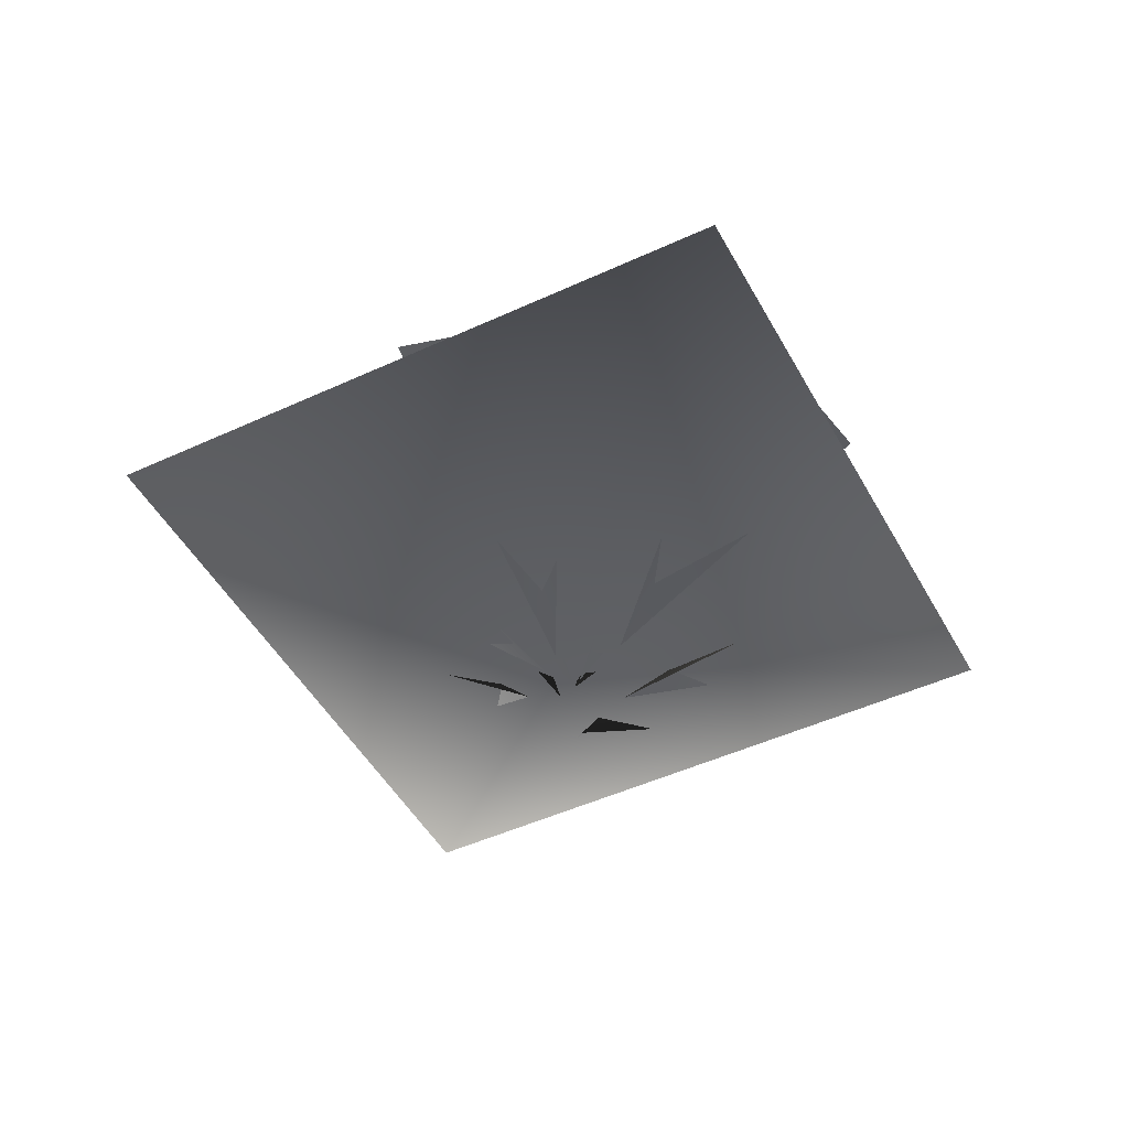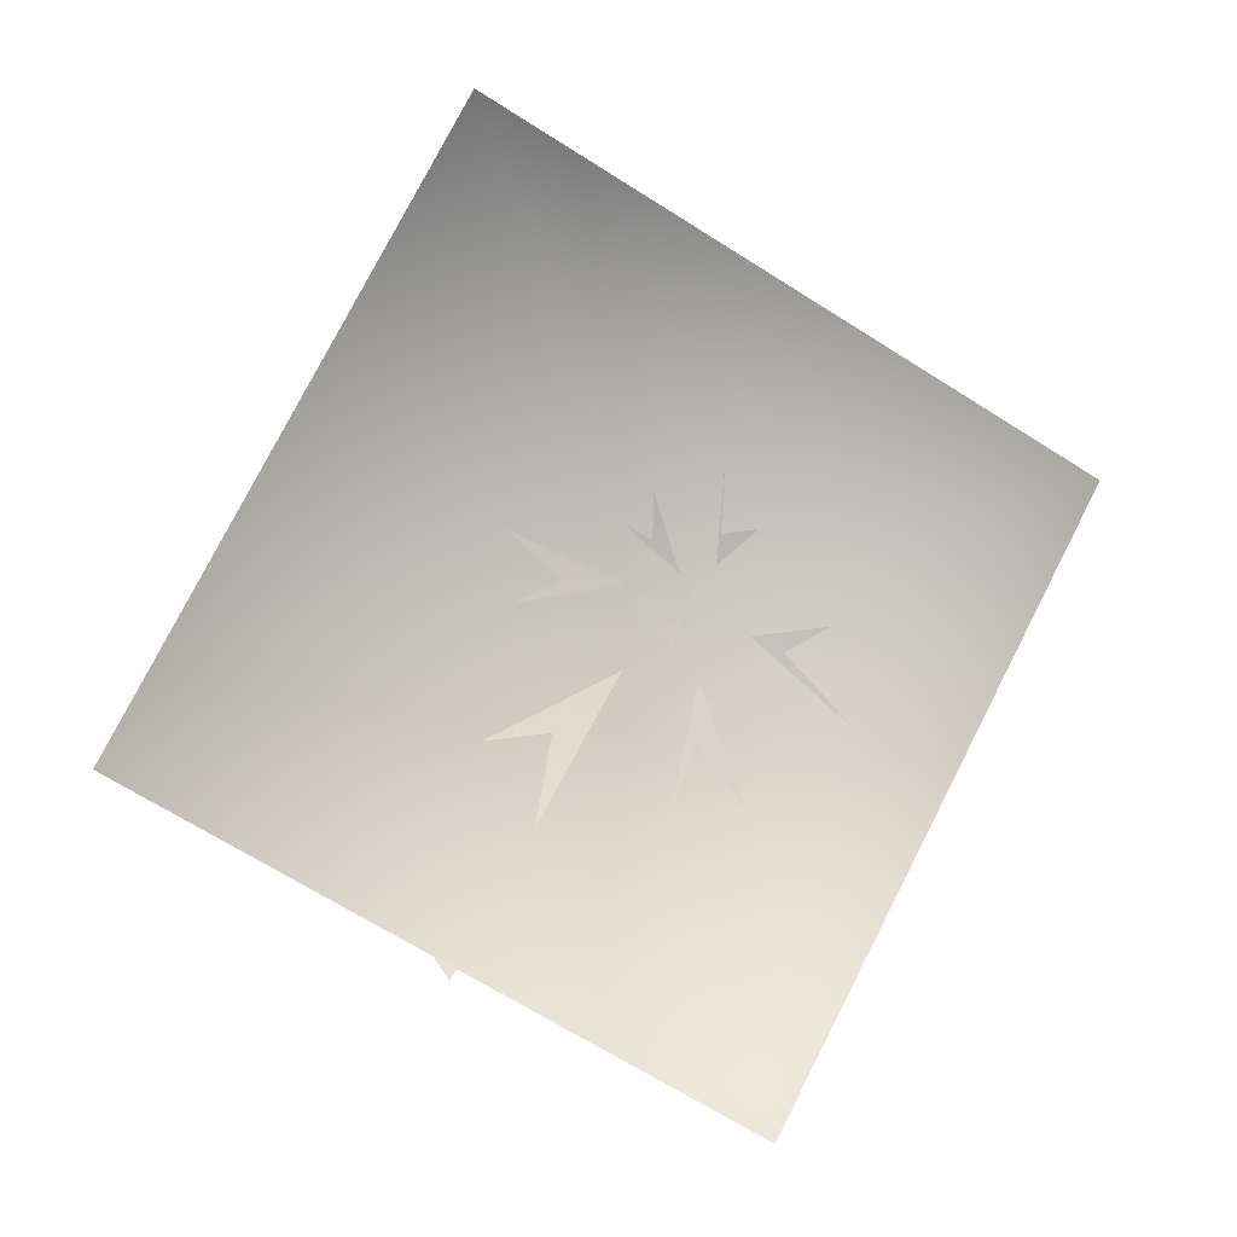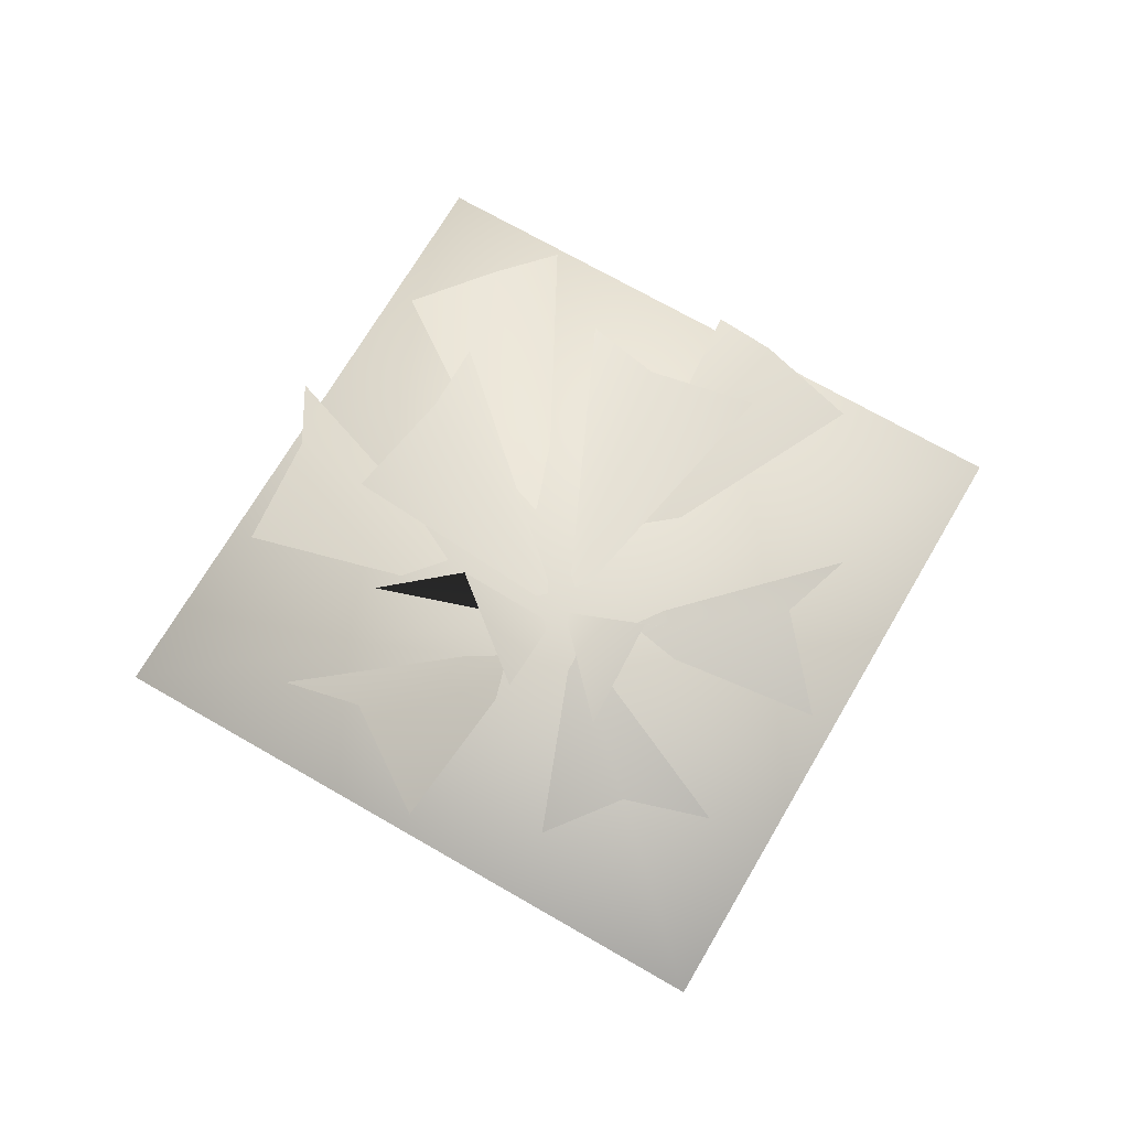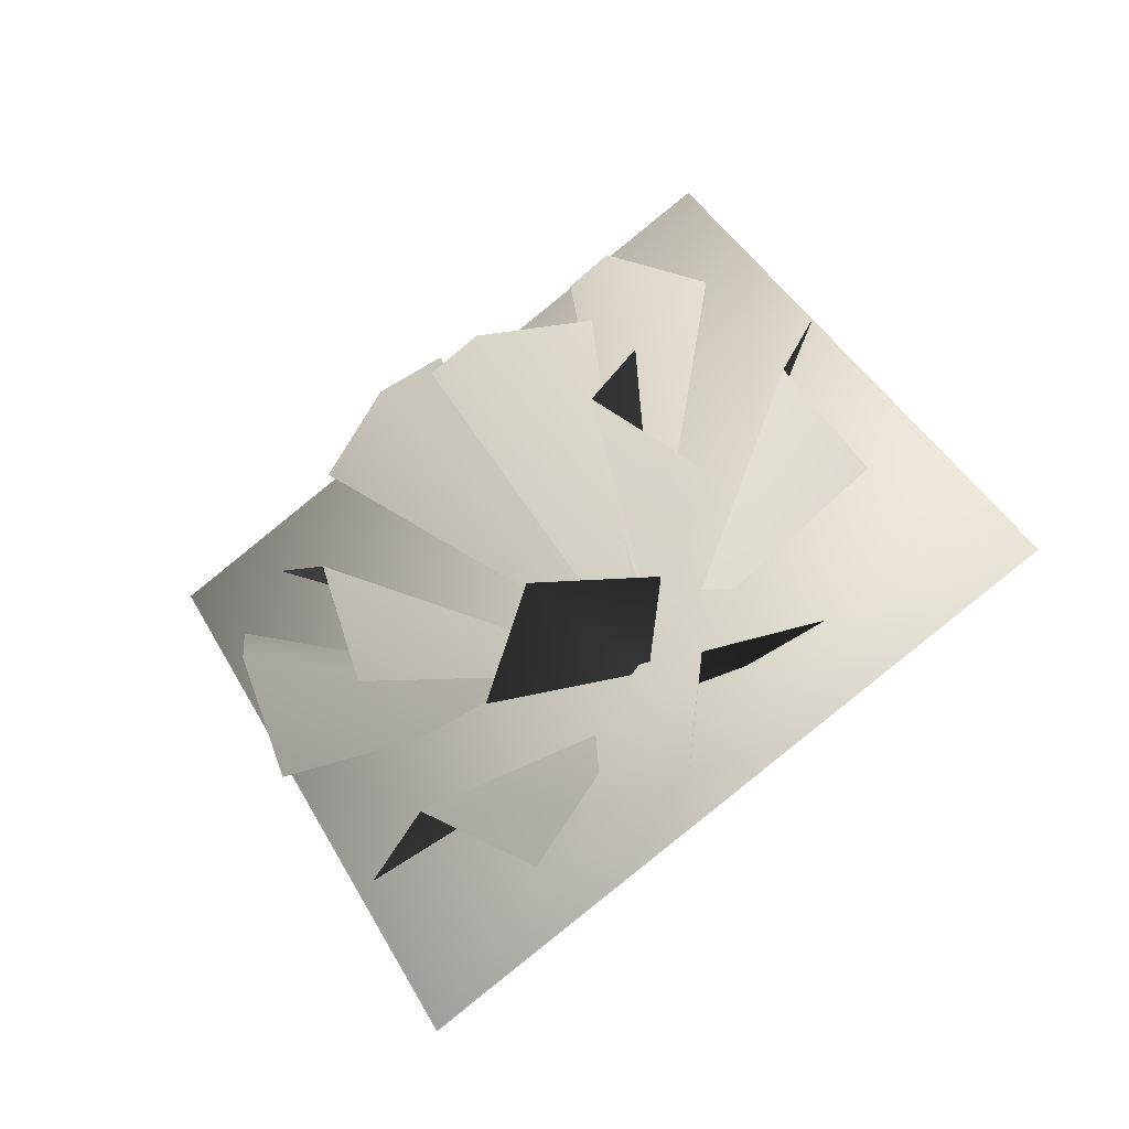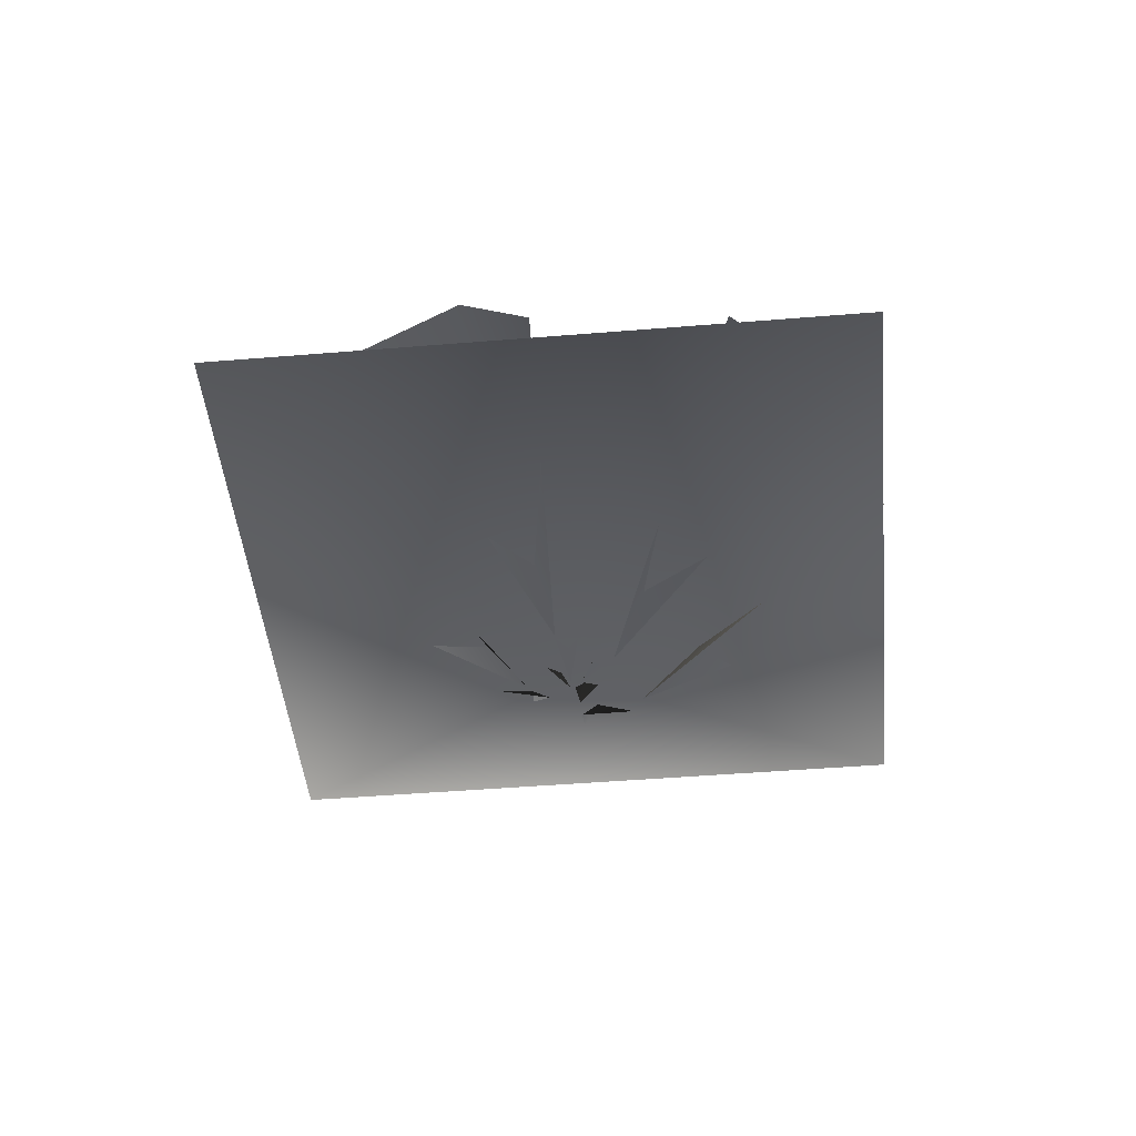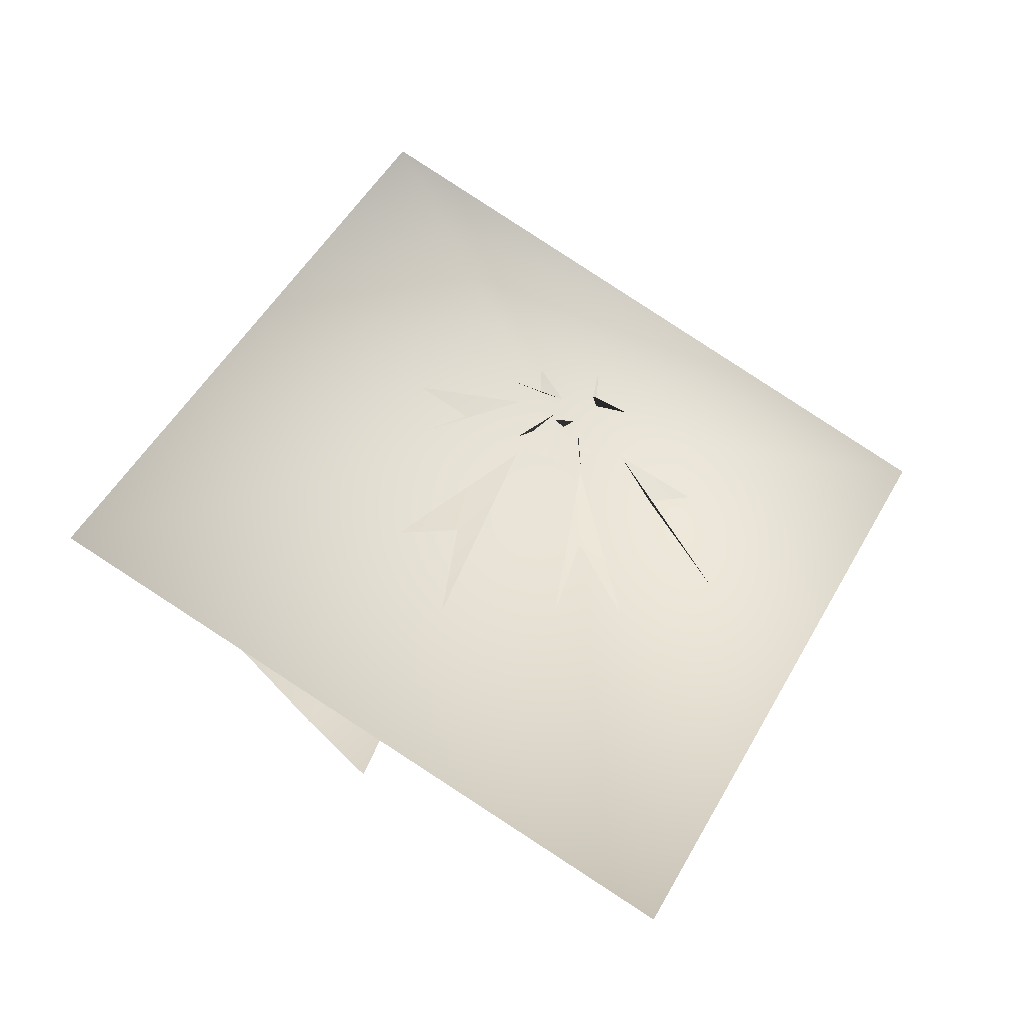
<metadata>
{"format":"obj","ext":"obj","renderer":"f3d","projection":"perspective","resolution":1024,"background":"white","views":[{"elev":-47.5,"azim":55.9,"up":"+Y"},{"elev":-4.7,"azim":-17.2,"up":"+Z"},{"elev":69.5,"azim":-31.5,"up":"+Y"},{"elev":-37.9,"azim":-152.1,"up":"+Z"},{"elev":-45.1,"azim":123.8,"up":"+Y"},{"elev":-34.1,"azim":-17.7,"up":"+Z"}]}
</metadata>
<code>
g p020v001_h
v -0.2436 0.2496 0.8133
v -0.8133 0.2496 -0.2436
v 0 0.002183 0
v 0.2436 0.2496 -0.8133
v 0.8133 0.2496 0.2436
v -0.2436 0.2496 0.8133
v 0 0.002183 0
v 0.2436 0.2496 -0.8133
v 0.05034 -0.03812 0.05408
v 0.4344 0.3752 0.3009
v 0.267 0.4755 0.3531
v 0.2232 0.3499 0.5171
v 0.112 -0.009271 -0.04676
v 0.5368 0.3006 -0.2777
v 0.535 0.4479 -0.1203
v 0.6185 0.3353 0.03355
v -0.09317 -0.03615 -0.1027
v -0.4939 0.3533 -0.3371
v -0.3304 0.4598 -0.4102
v -0.2505 0.353 -0.5614
v -0.003332 -0.02756 0.04207
v -0.04483 0.3452 0.5816
v -0.1802 0.4657 0.4942
v -0.3228 0.3652 0.4489
v 0.01998 -0.03716 -0.01921
v 0.255 0.5129 -0.3041
v 0.2697 0.6141 -0.1331
v 0.4247 0.5131 -0.01745
v -0.08357 -0.01941 0.02394
v -0.5101 0.3537 0.2902
v -0.4955 0.4641 0.09393
v -0.5792 0.3392 -0.05417
v 0.009377 -0.04265 -0.01374
v 0.1628 0.4764 0.3526
v 0.0004263 0.5991 0.2719
v -0.1518 0.4703 0.3466
v -0.001198 -0.03494 -0.02365
v -0.2795 0.4904 -0.2682
v -0.1008 0.5992 -0.2905
v 0.03414 0.4819 -0.4015
v 0.02477 -0.03347 -0.1154
v 0.02363 0.3315 -0.6219
v 0.1697 0.4442 -0.5385
v 0.3262 0.328 -0.5596
v -0.02624 -0.04805 -0.009603
v -0.2481 0.4996 0.2152
v -0.2243 0.6143 0.02544
v -0.3592 0.4825 -0.0788
g p020v001_h_0
f 3 2 1
f 3 4 2
f 7 6 5
f 7 5 8
f 11 10 9
f 12 11 9
f 15 14 13
f 16 15 13
f 19 18 17
f 20 19 17
f 23 22 21
f 24 23 21
f 27 26 25
f 28 27 25
f 31 30 29
f 32 31 29
f 35 34 33
f 36 35 33
f 39 38 37
f 40 39 37
f 43 42 41
f 44 43 41
f 47 46 45
f 48 47 45

</code>
